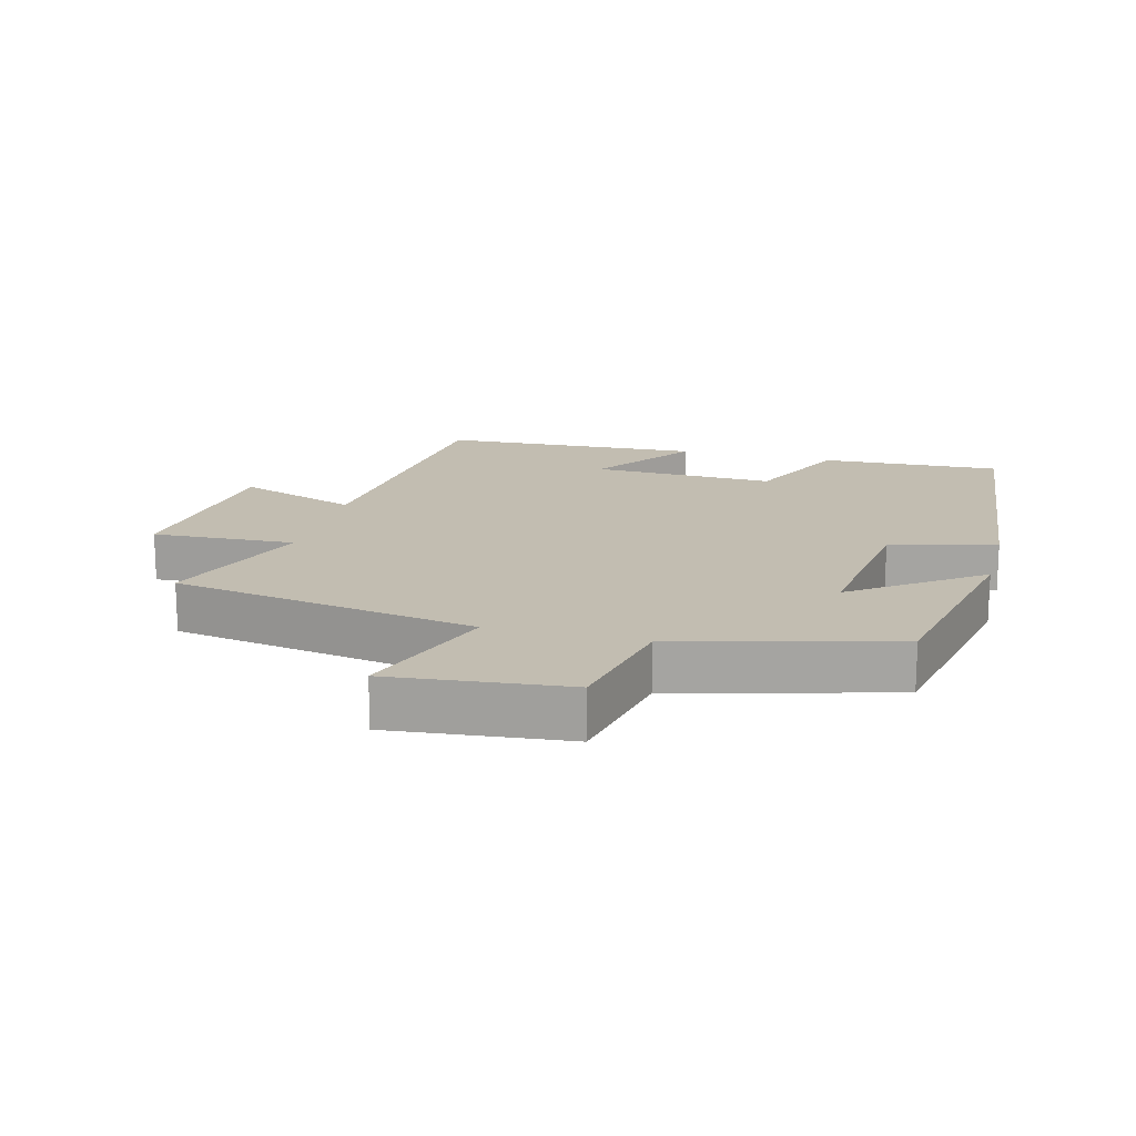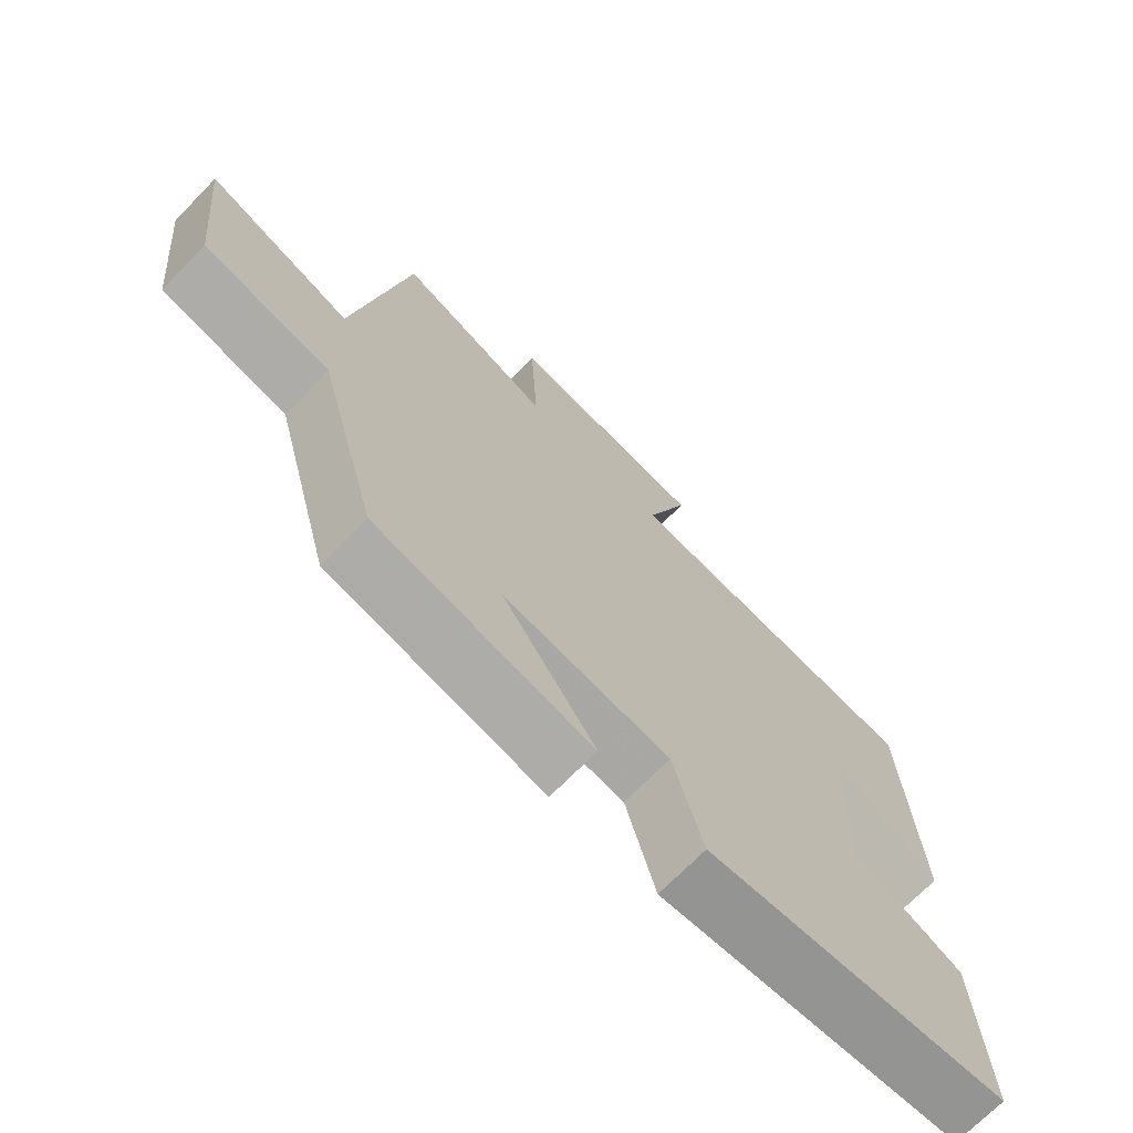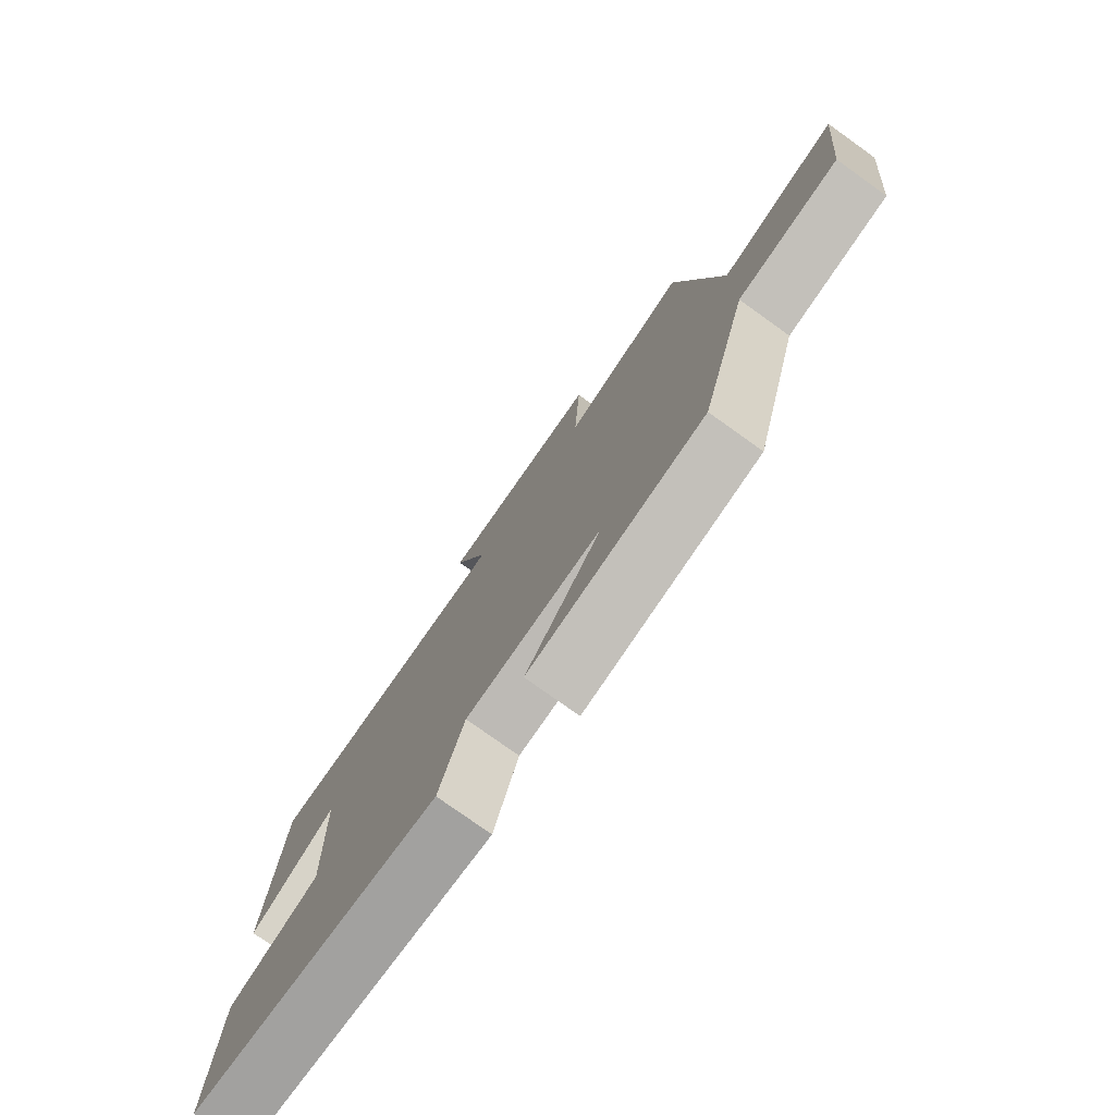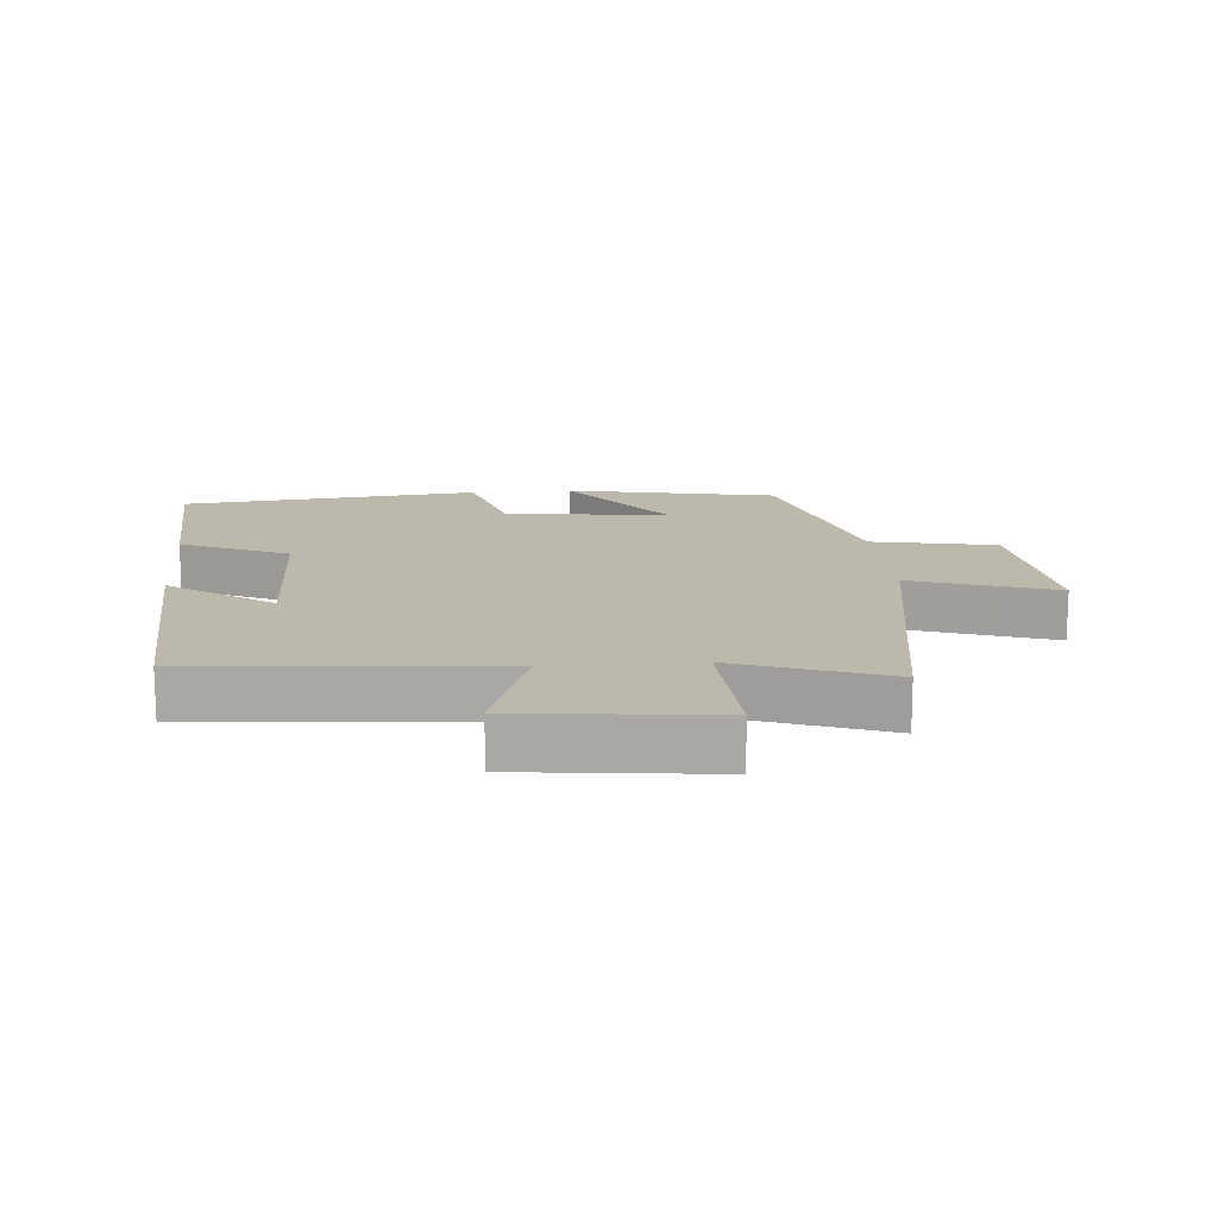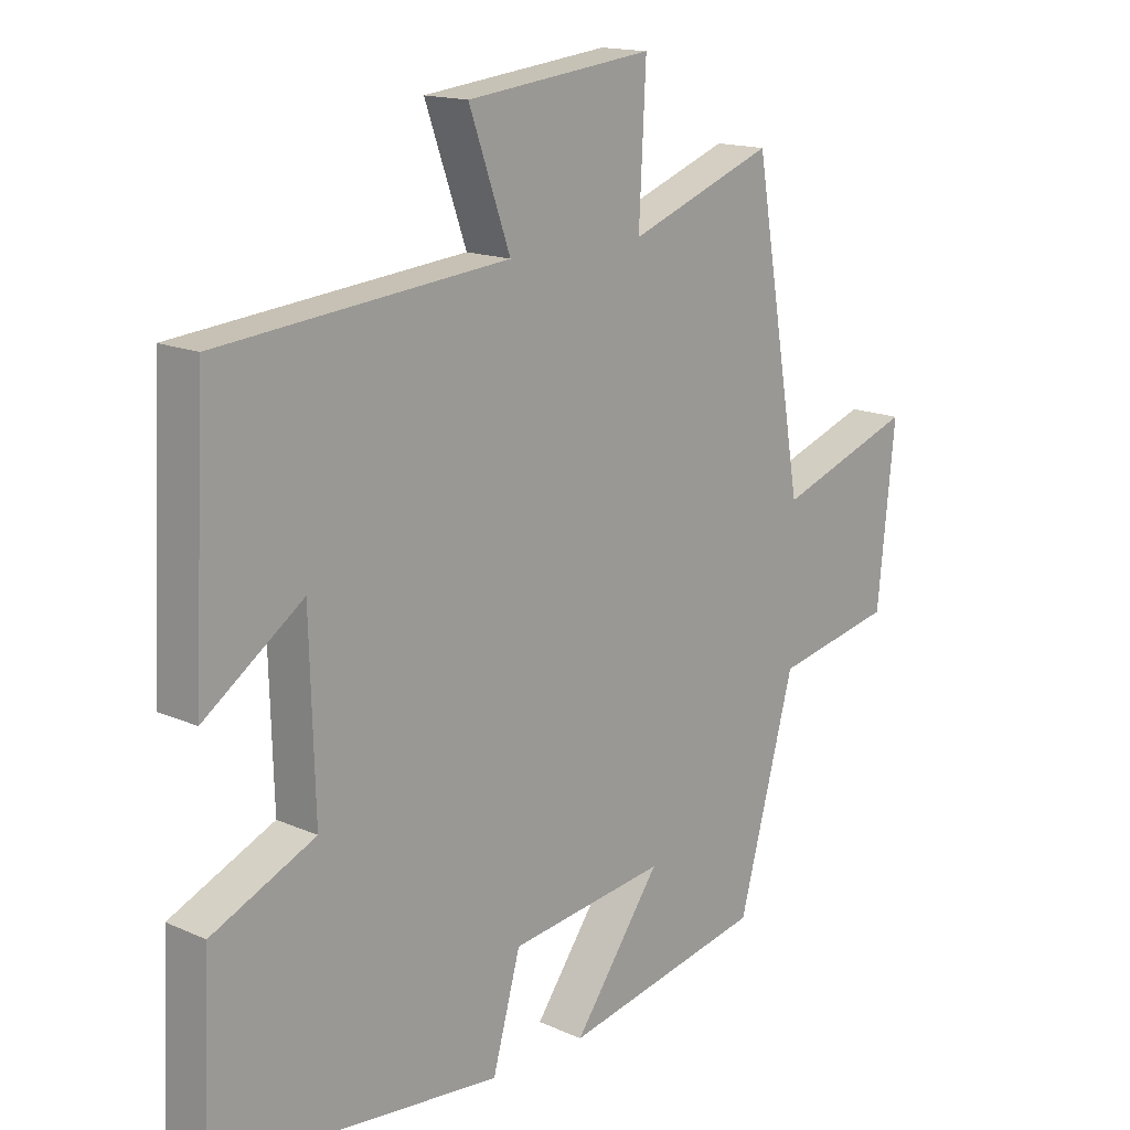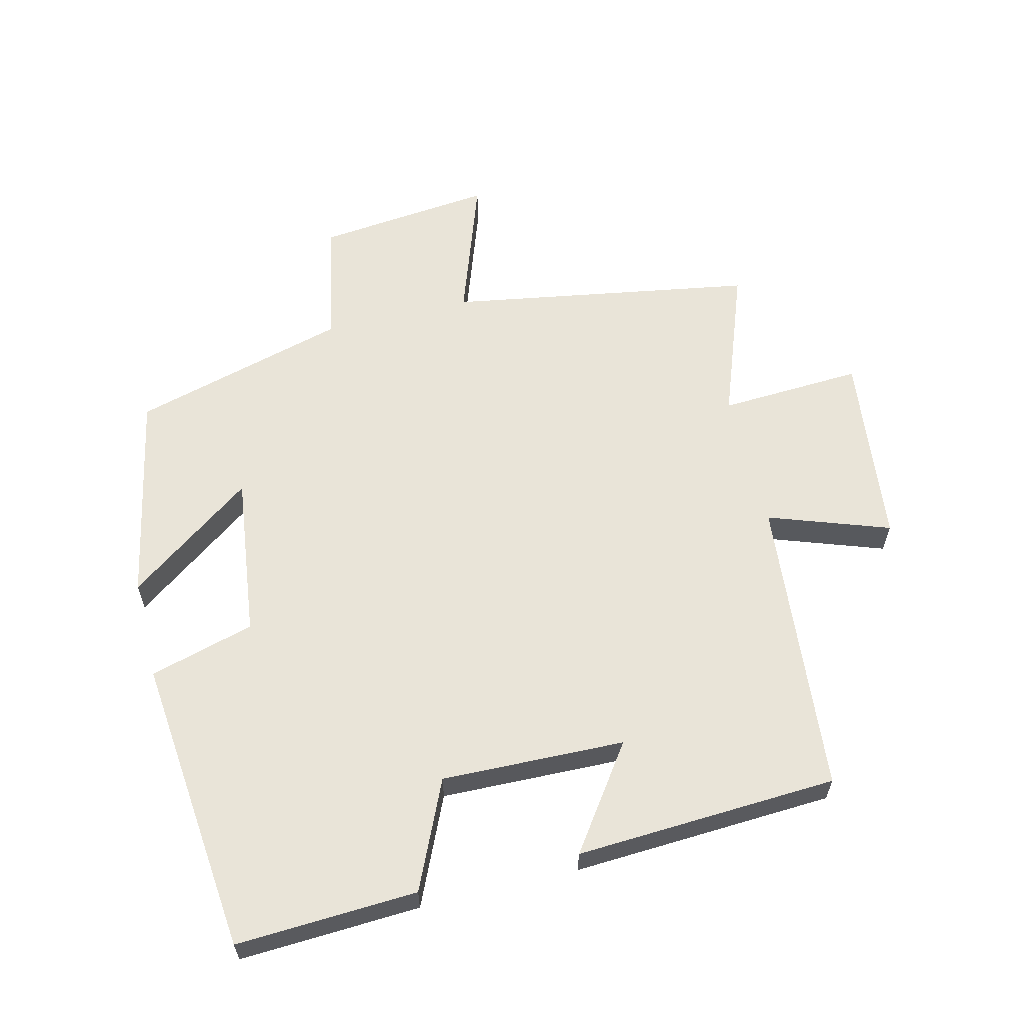
<metadata>
{"format":"obj","ext":"obj","renderer":"f3d","projection":"perspective","resolution":1024,"background":"white","views":[{"elev":16.8,"azim":104.8,"up":"+Y"},{"elev":-70.7,"azim":135.7,"up":"+Z"},{"elev":-77.4,"azim":54.4,"up":"+Z"},{"elev":14.9,"azim":-5.1,"up":"+Y"},{"elev":15.5,"azim":-46.9,"up":"+Z"},{"elev":60.7,"azim":-103.9,"up":"+Y"}]}
</metadata>
<code>
v 0.421 0.07 0.585
v 0.5 0.07 0.122
v 0.716 0.07 0.198
v 0.688 0.07 -0.07
v 0.5 0.07 -0.108
v 0.411 0.07 -0.435
v 0.092 0.07 -0.5
v 0.23 0.07 -0.309
v -0.018 0.07 -0.341
v -0.062 0.07 -0.5
v -0.513 0.07 -0.455
v -0.5 0.07 -0.181
v -0.337 0.07 -0.107
v -0.345 0.07 0.171
v -0.5 0.07 0.061
v -0.48 0.07 0.458
v -0.026 0.07 0.5
v -0.091 0.07 0.683
v 0.203 0.07 0.717
v 0.192 0.07 0.5
v 0.421 0 0.585
v 0.5 0 0.122
v 0.716 0 0.198
v 0.688 0 -0.07
v 0.5 0 -0.108
v 0.411 0 -0.435
v 0.092 0 -0.5
v 0.23 0 -0.309
v -0.018 0 -0.341
v -0.062 0 -0.5
v -0.513 0 -0.455
v -0.5 0 -0.181
v -0.337 0 -0.107
v -0.345 0 0.171
v -0.5 0 0.061
v -0.48 0 0.458
v -0.026 0 0.5
v -0.091 0 0.683
v 0.203 0 0.717
v 0.192 0 0.5
f 17 18 19 20
f 16 17 20
f 14 15 16
f 14 16 20
f 13 14 20 1
f 9 10 11 12
f 8 9 12 13
f 5 6 7 8
f 5 8 13 1
f 2 3 4 5
f 1 2 5
f 40 39 38 37
f 40 37 36
f 36 35 34
f 40 36 34
f 21 40 34 33
f 32 31 30 29
f 33 32 29 28
f 28 27 26 25
f 21 33 28 25
f 25 24 23 22
f 25 22 21
f 1 21 22 2
f 2 22 23 3
f 3 23 24 4
f 4 24 25 5
f 5 25 26 6
f 6 26 27 7
f 7 27 28 8
f 8 28 29 9
f 9 29 30 10
f 10 30 31 11
f 11 31 32 12
f 12 32 33 13
f 13 33 34 14
f 14 34 35 15
f 15 35 36 16
f 16 36 37 17
f 17 37 38 18
f 18 38 39 19
f 19 39 40 20
f 20 40 21 1

</code>
